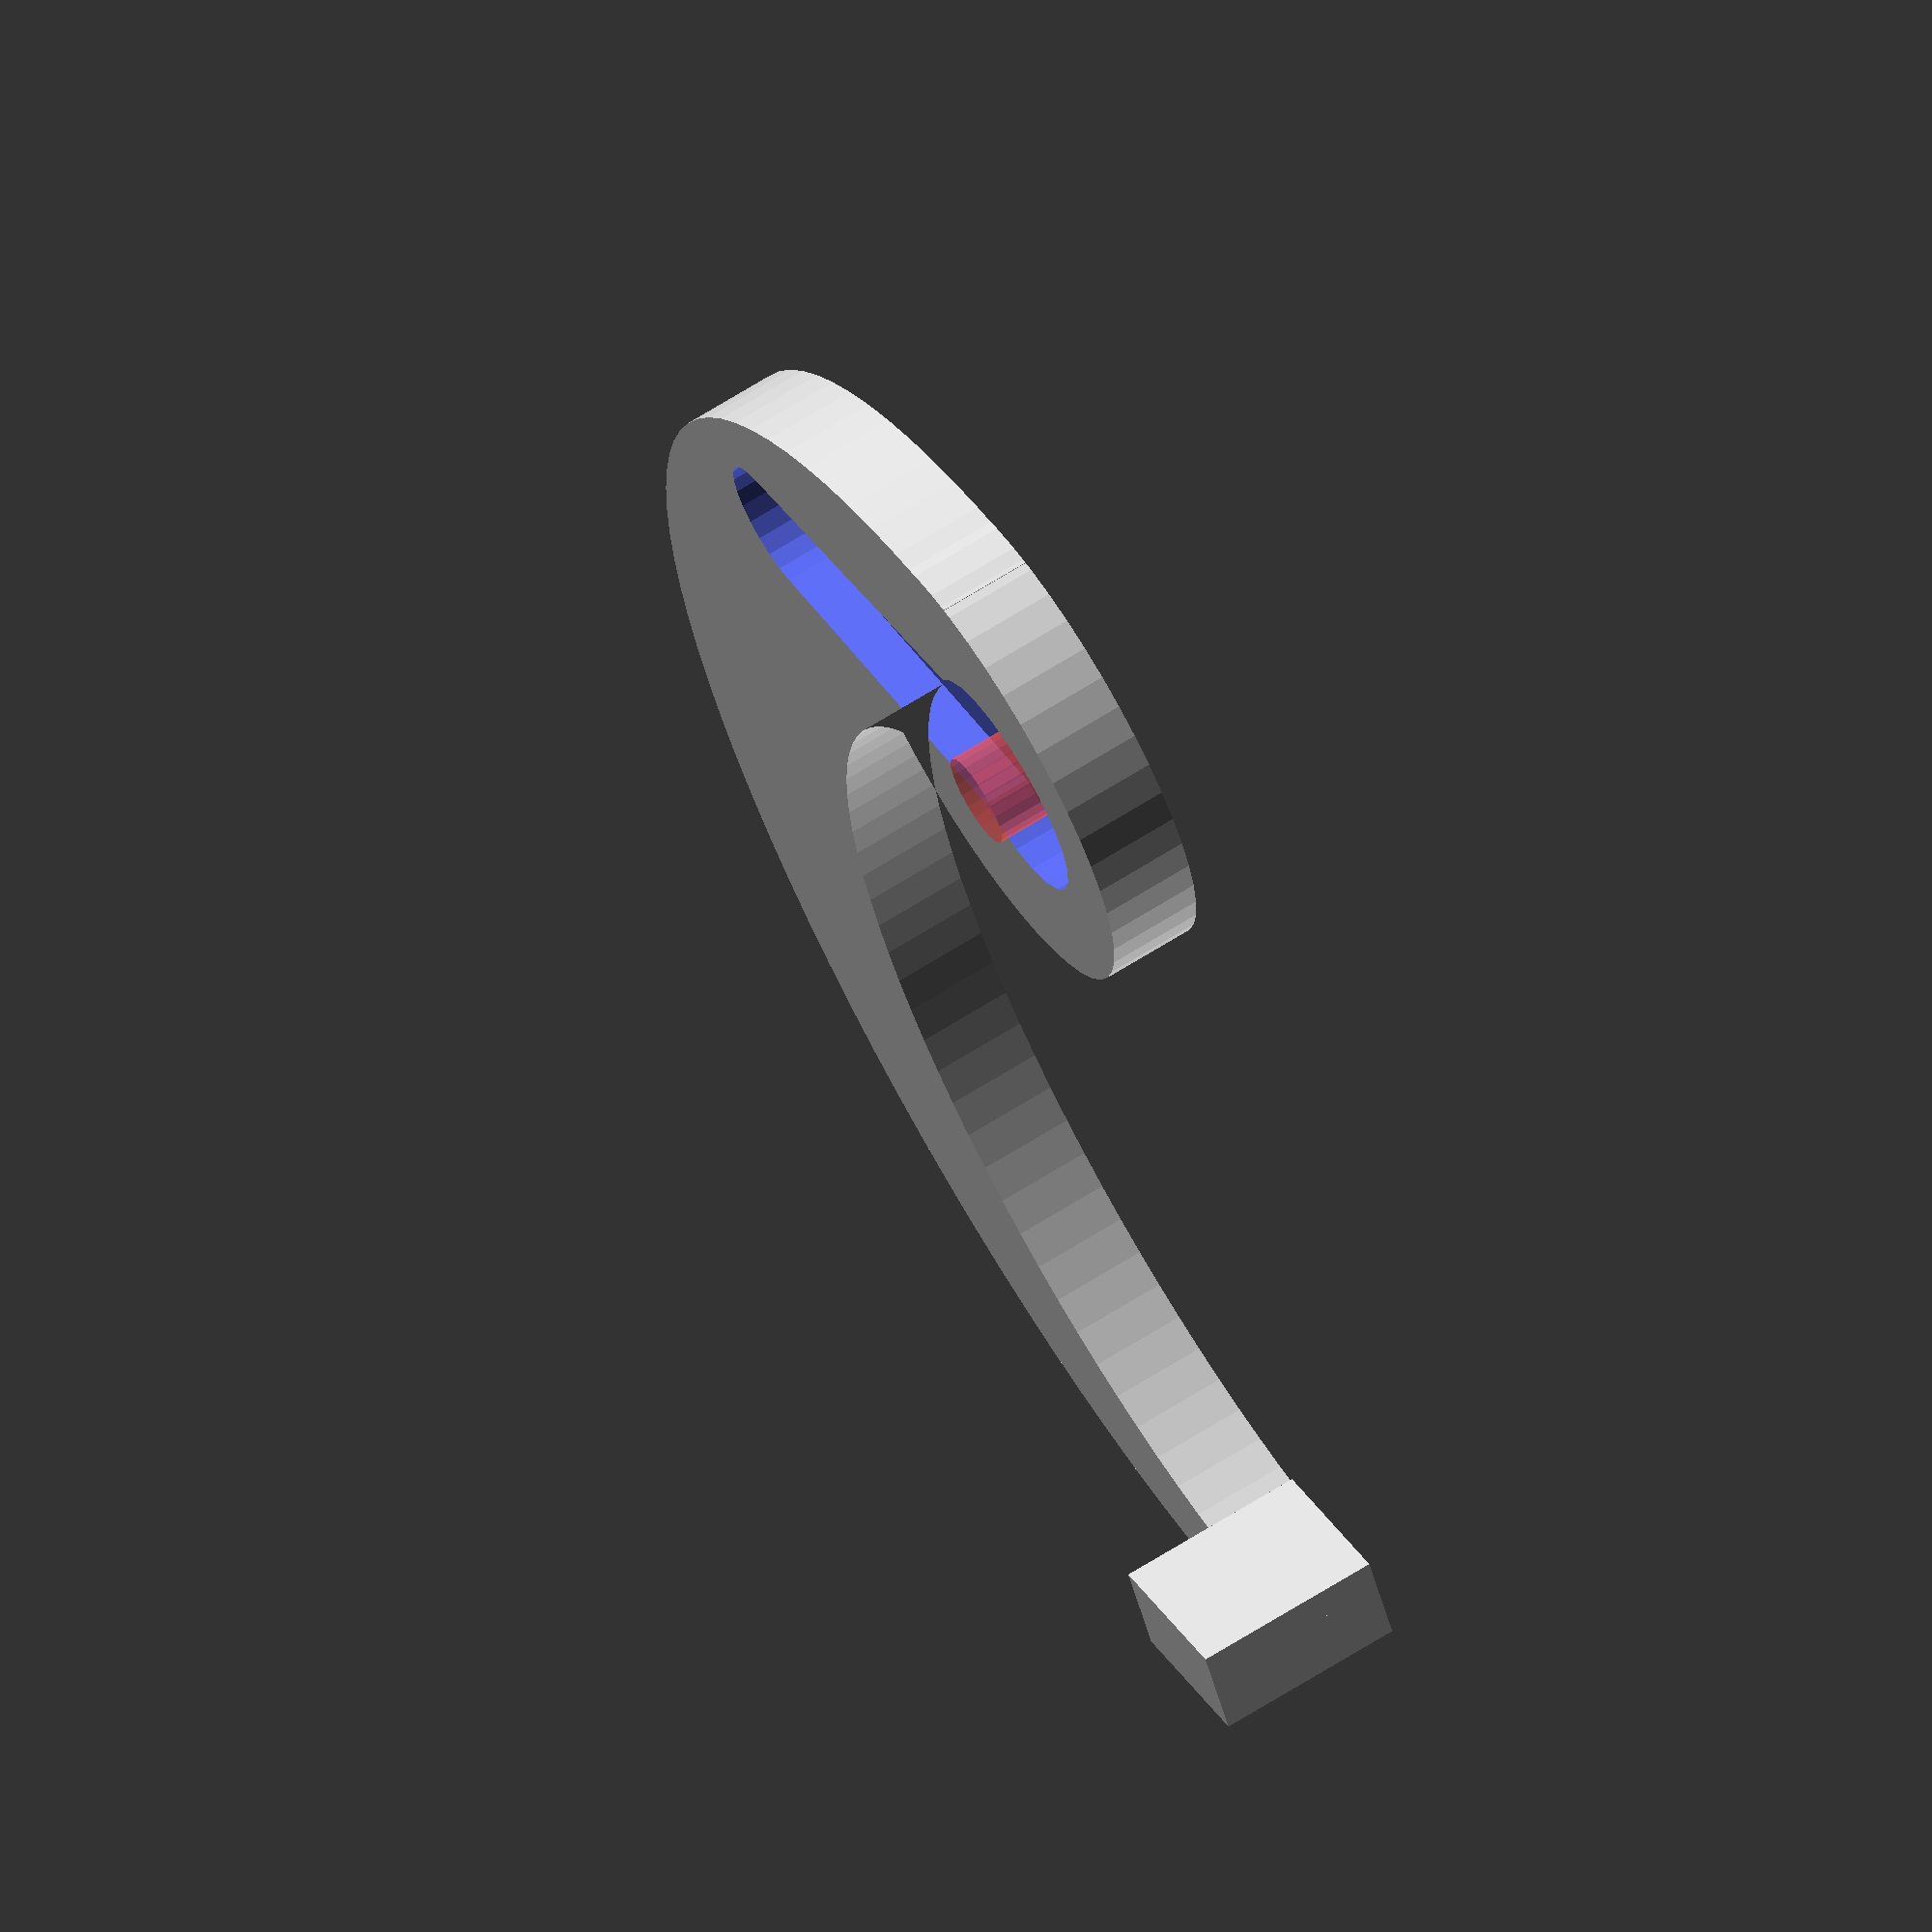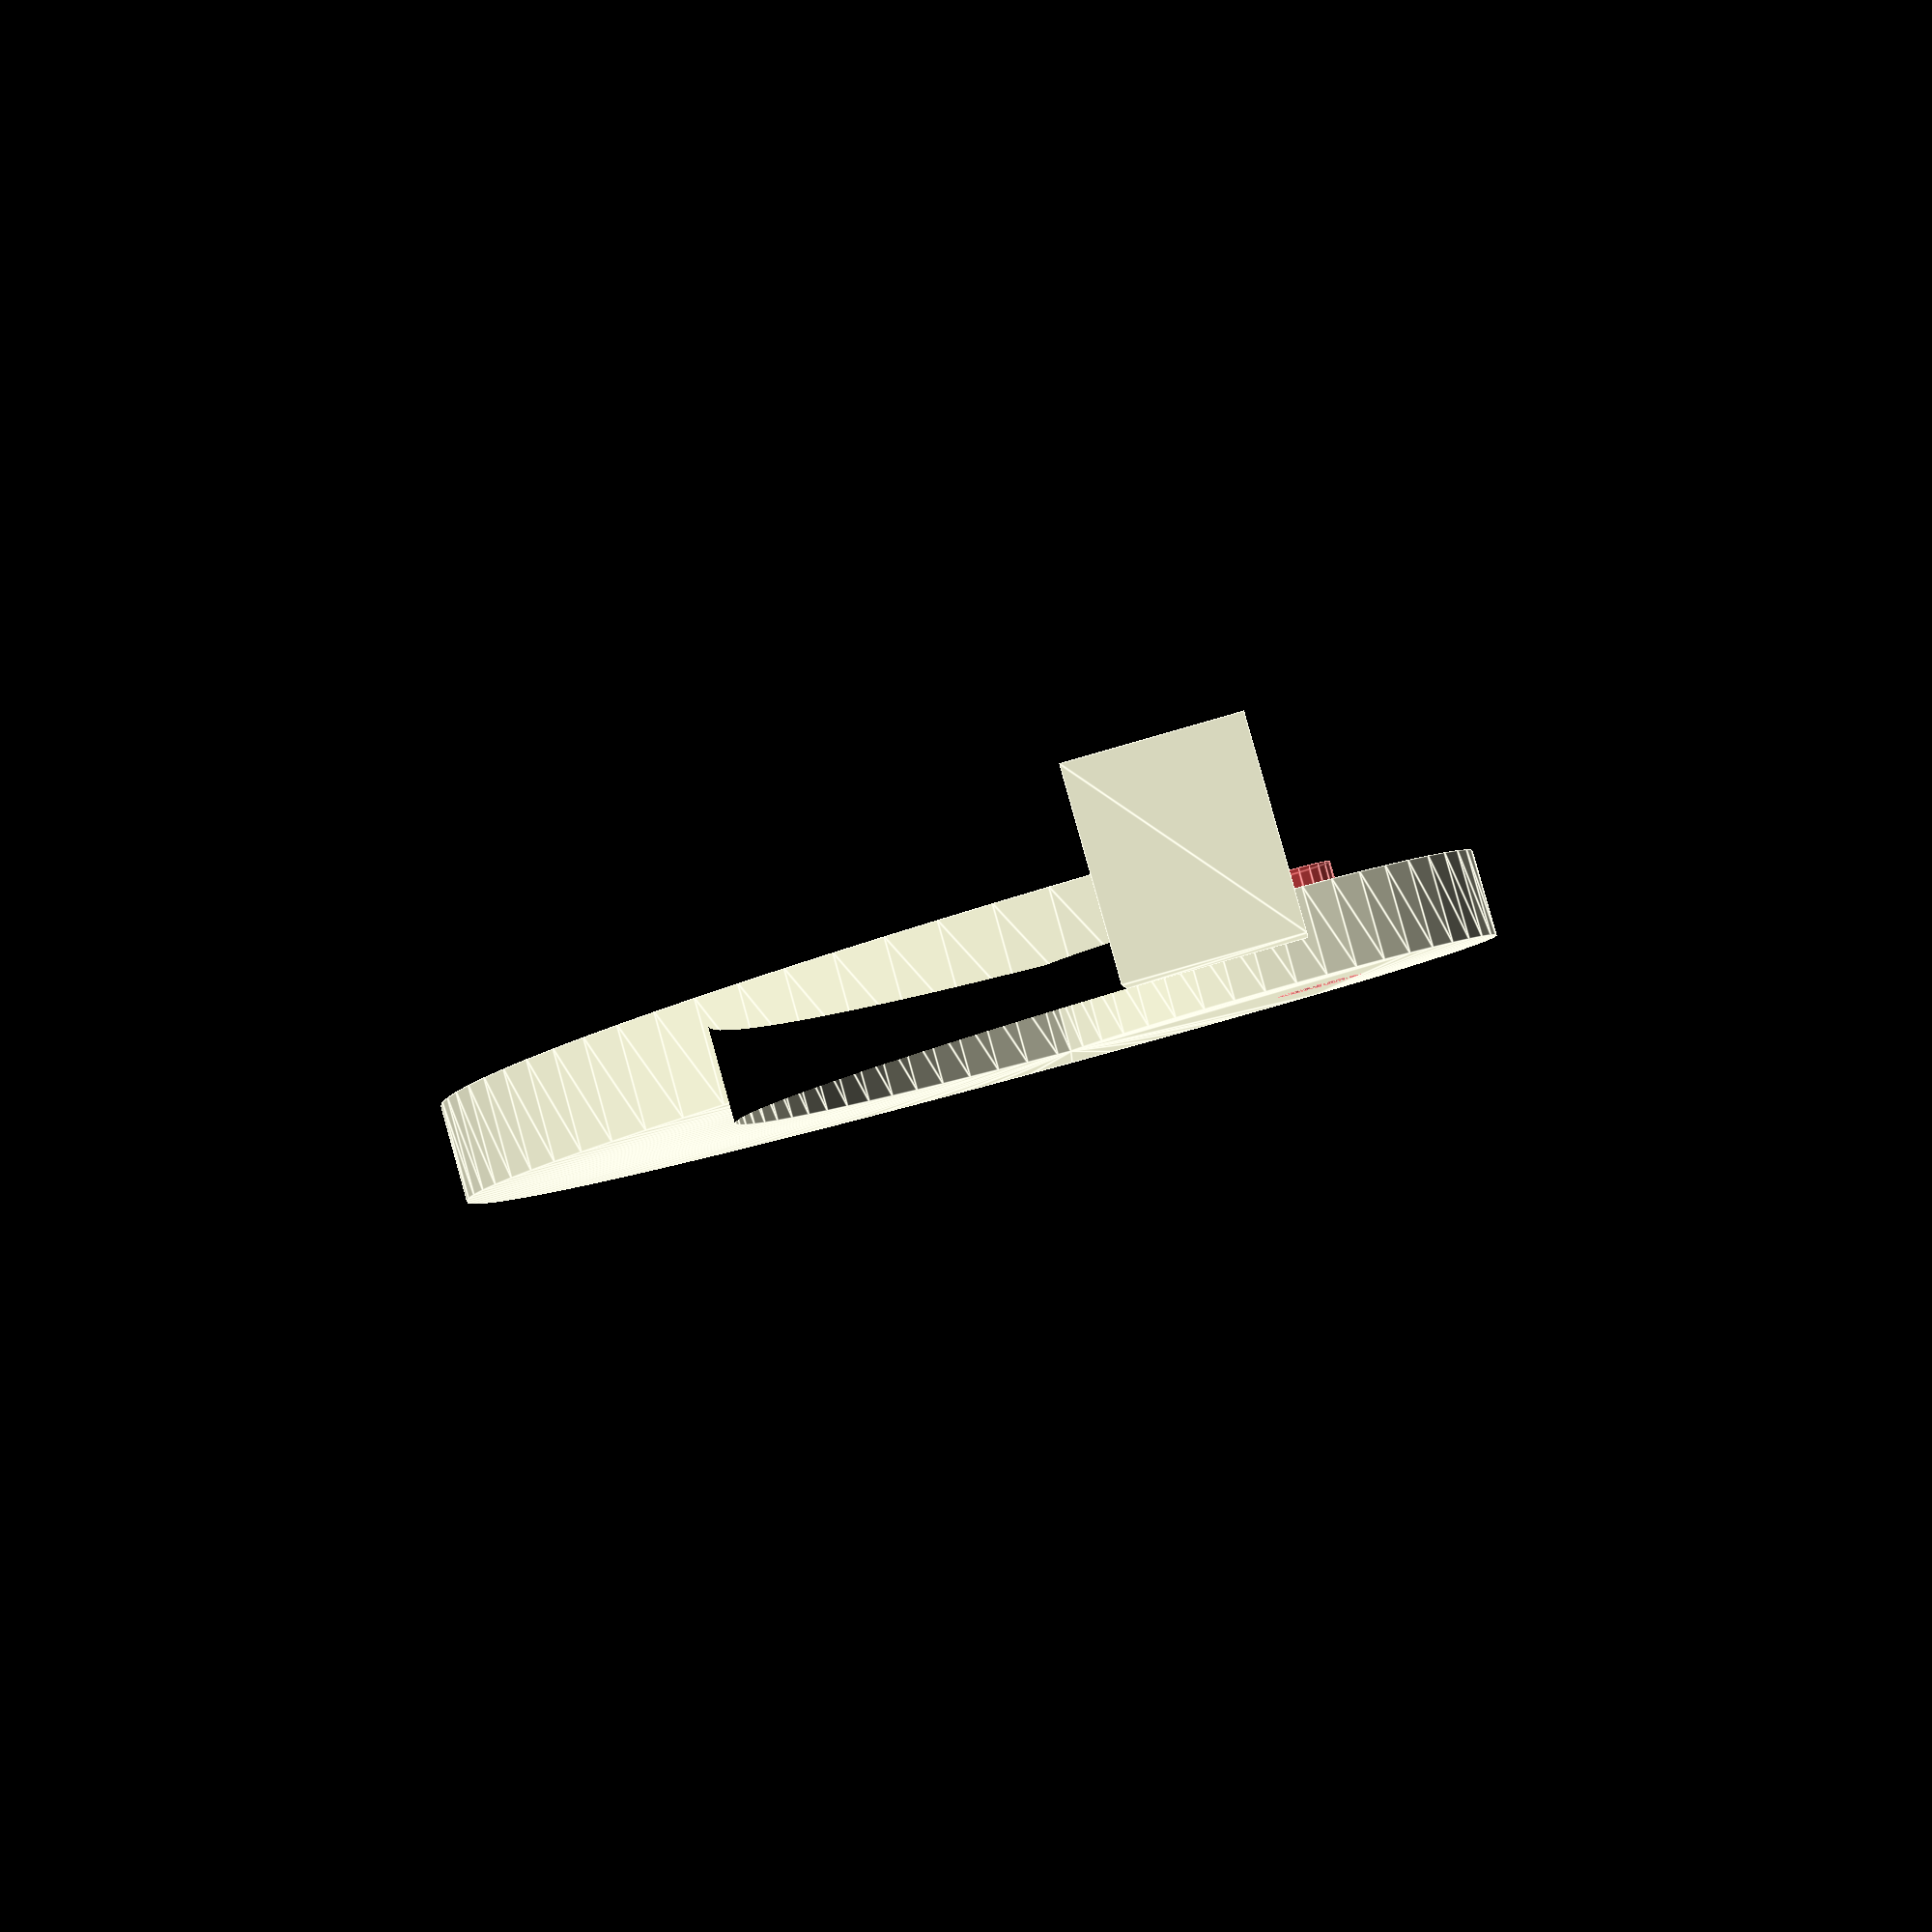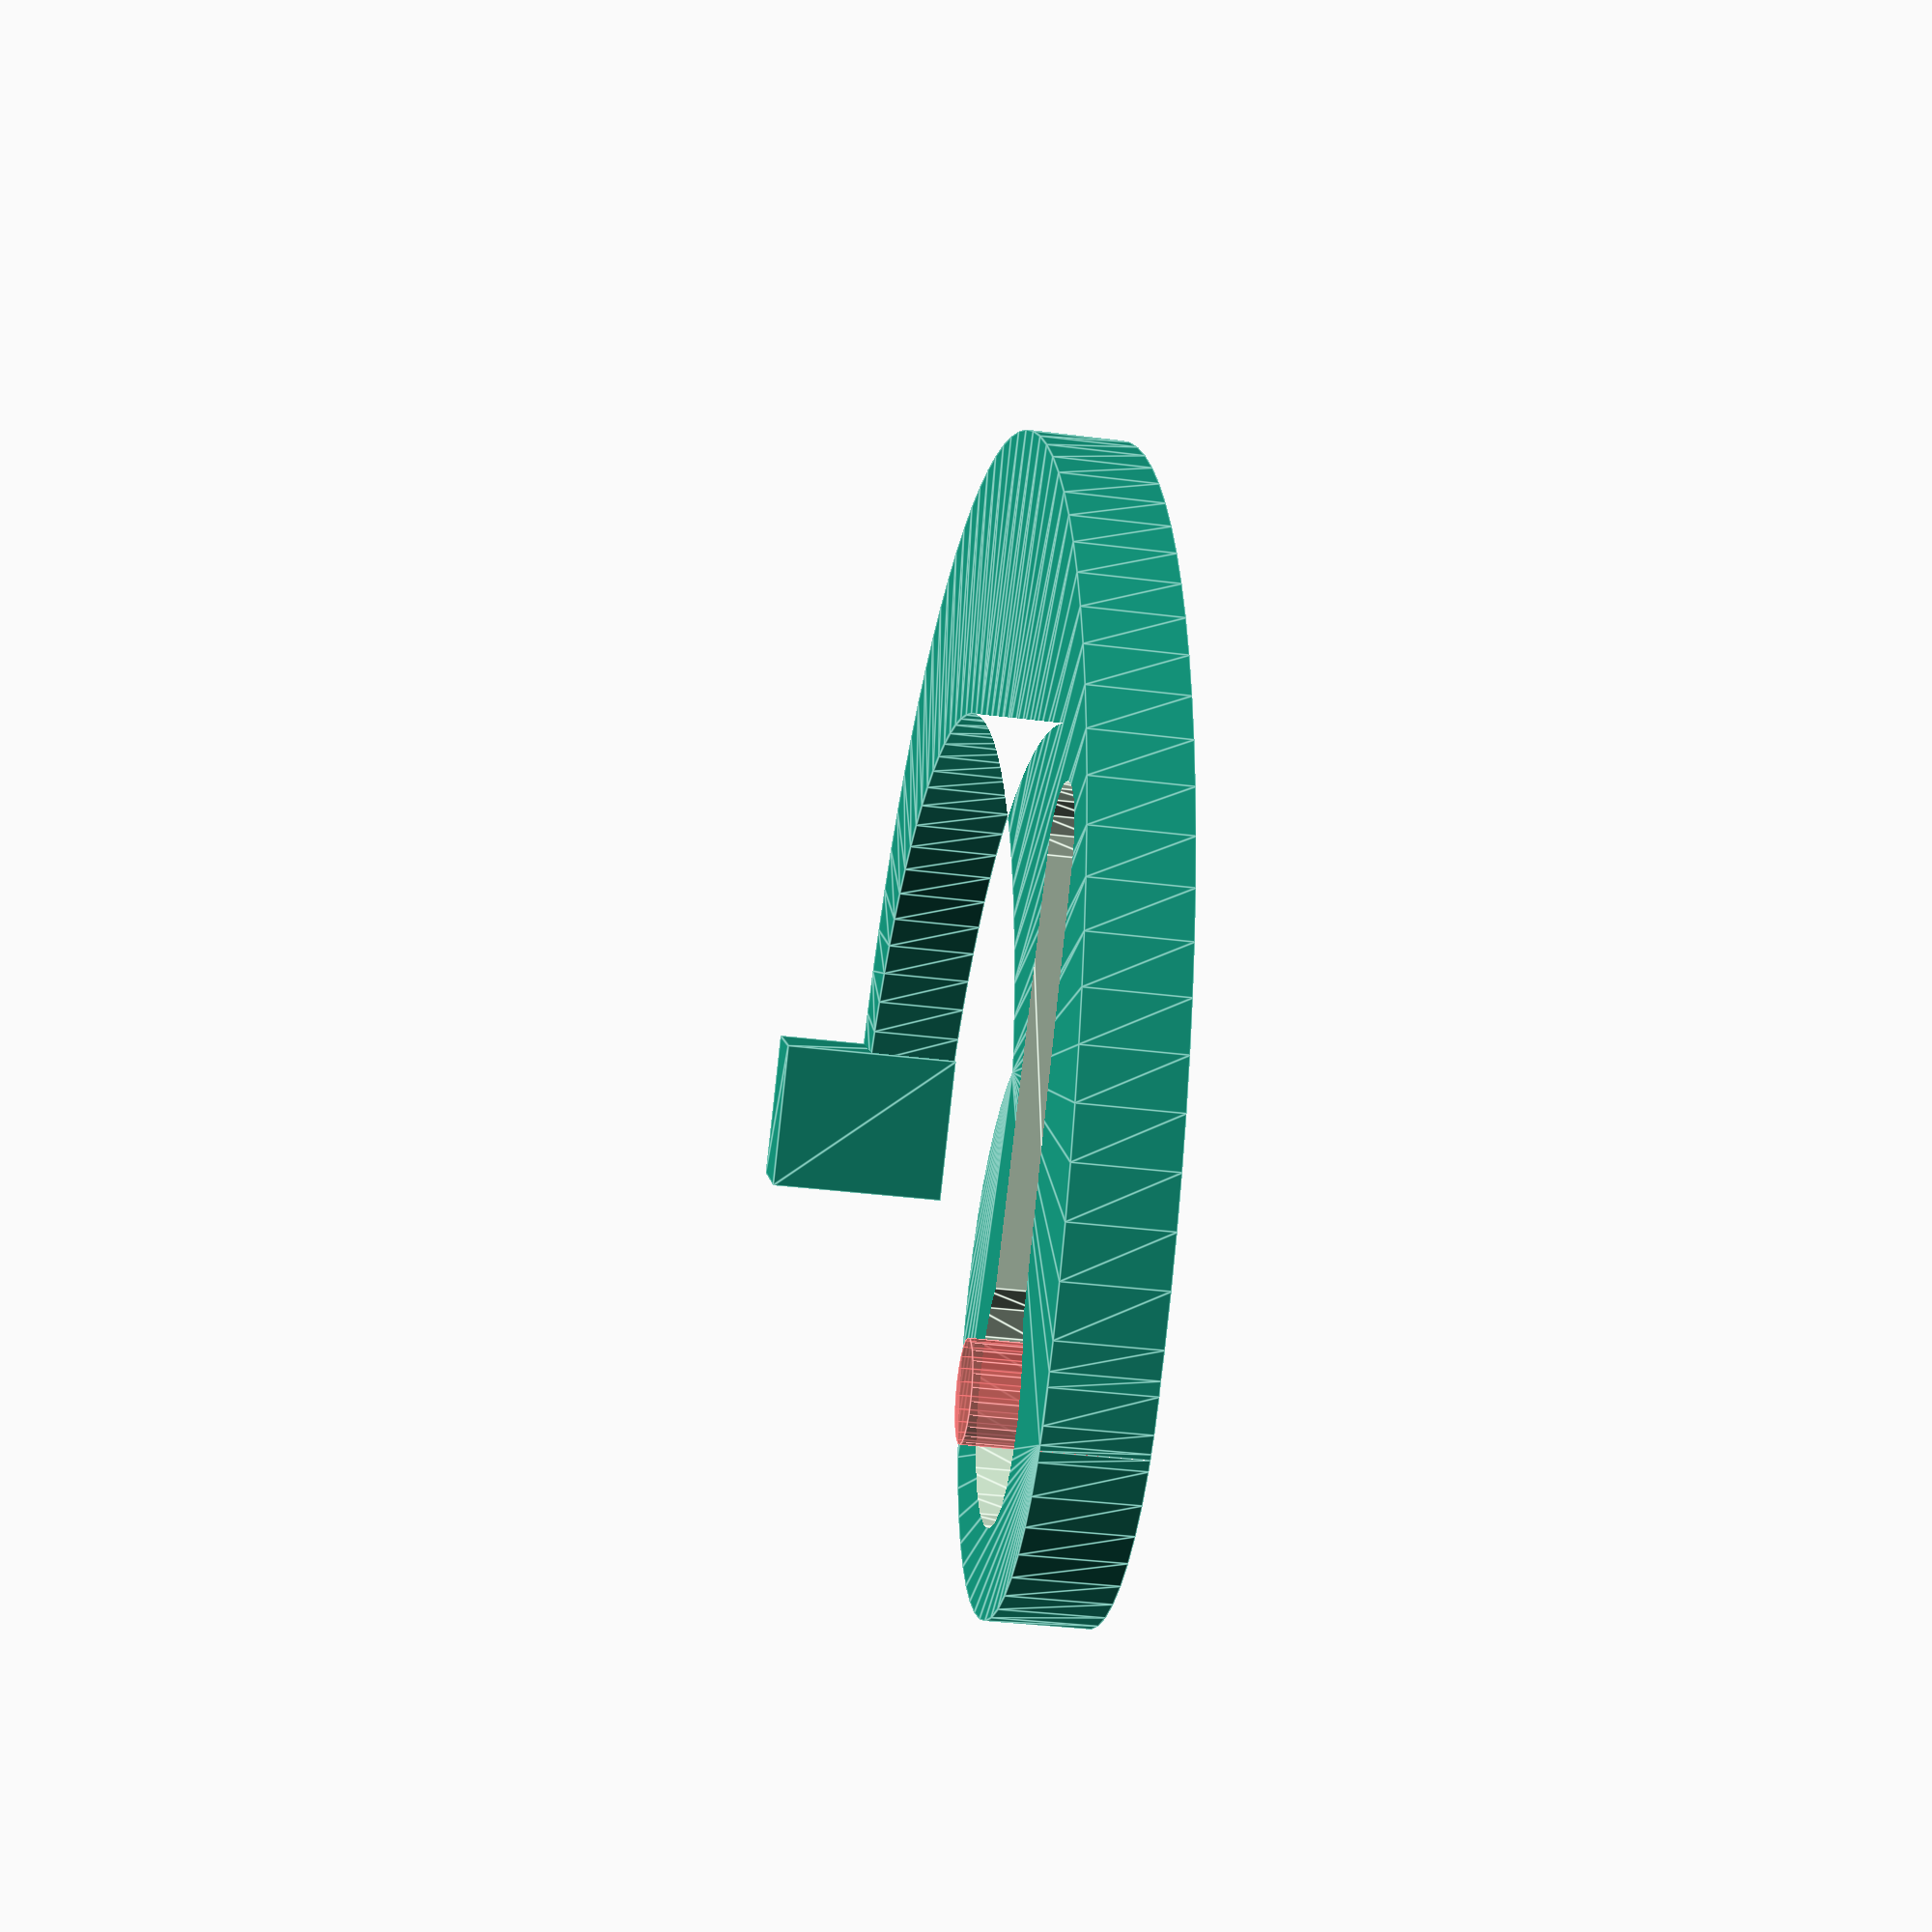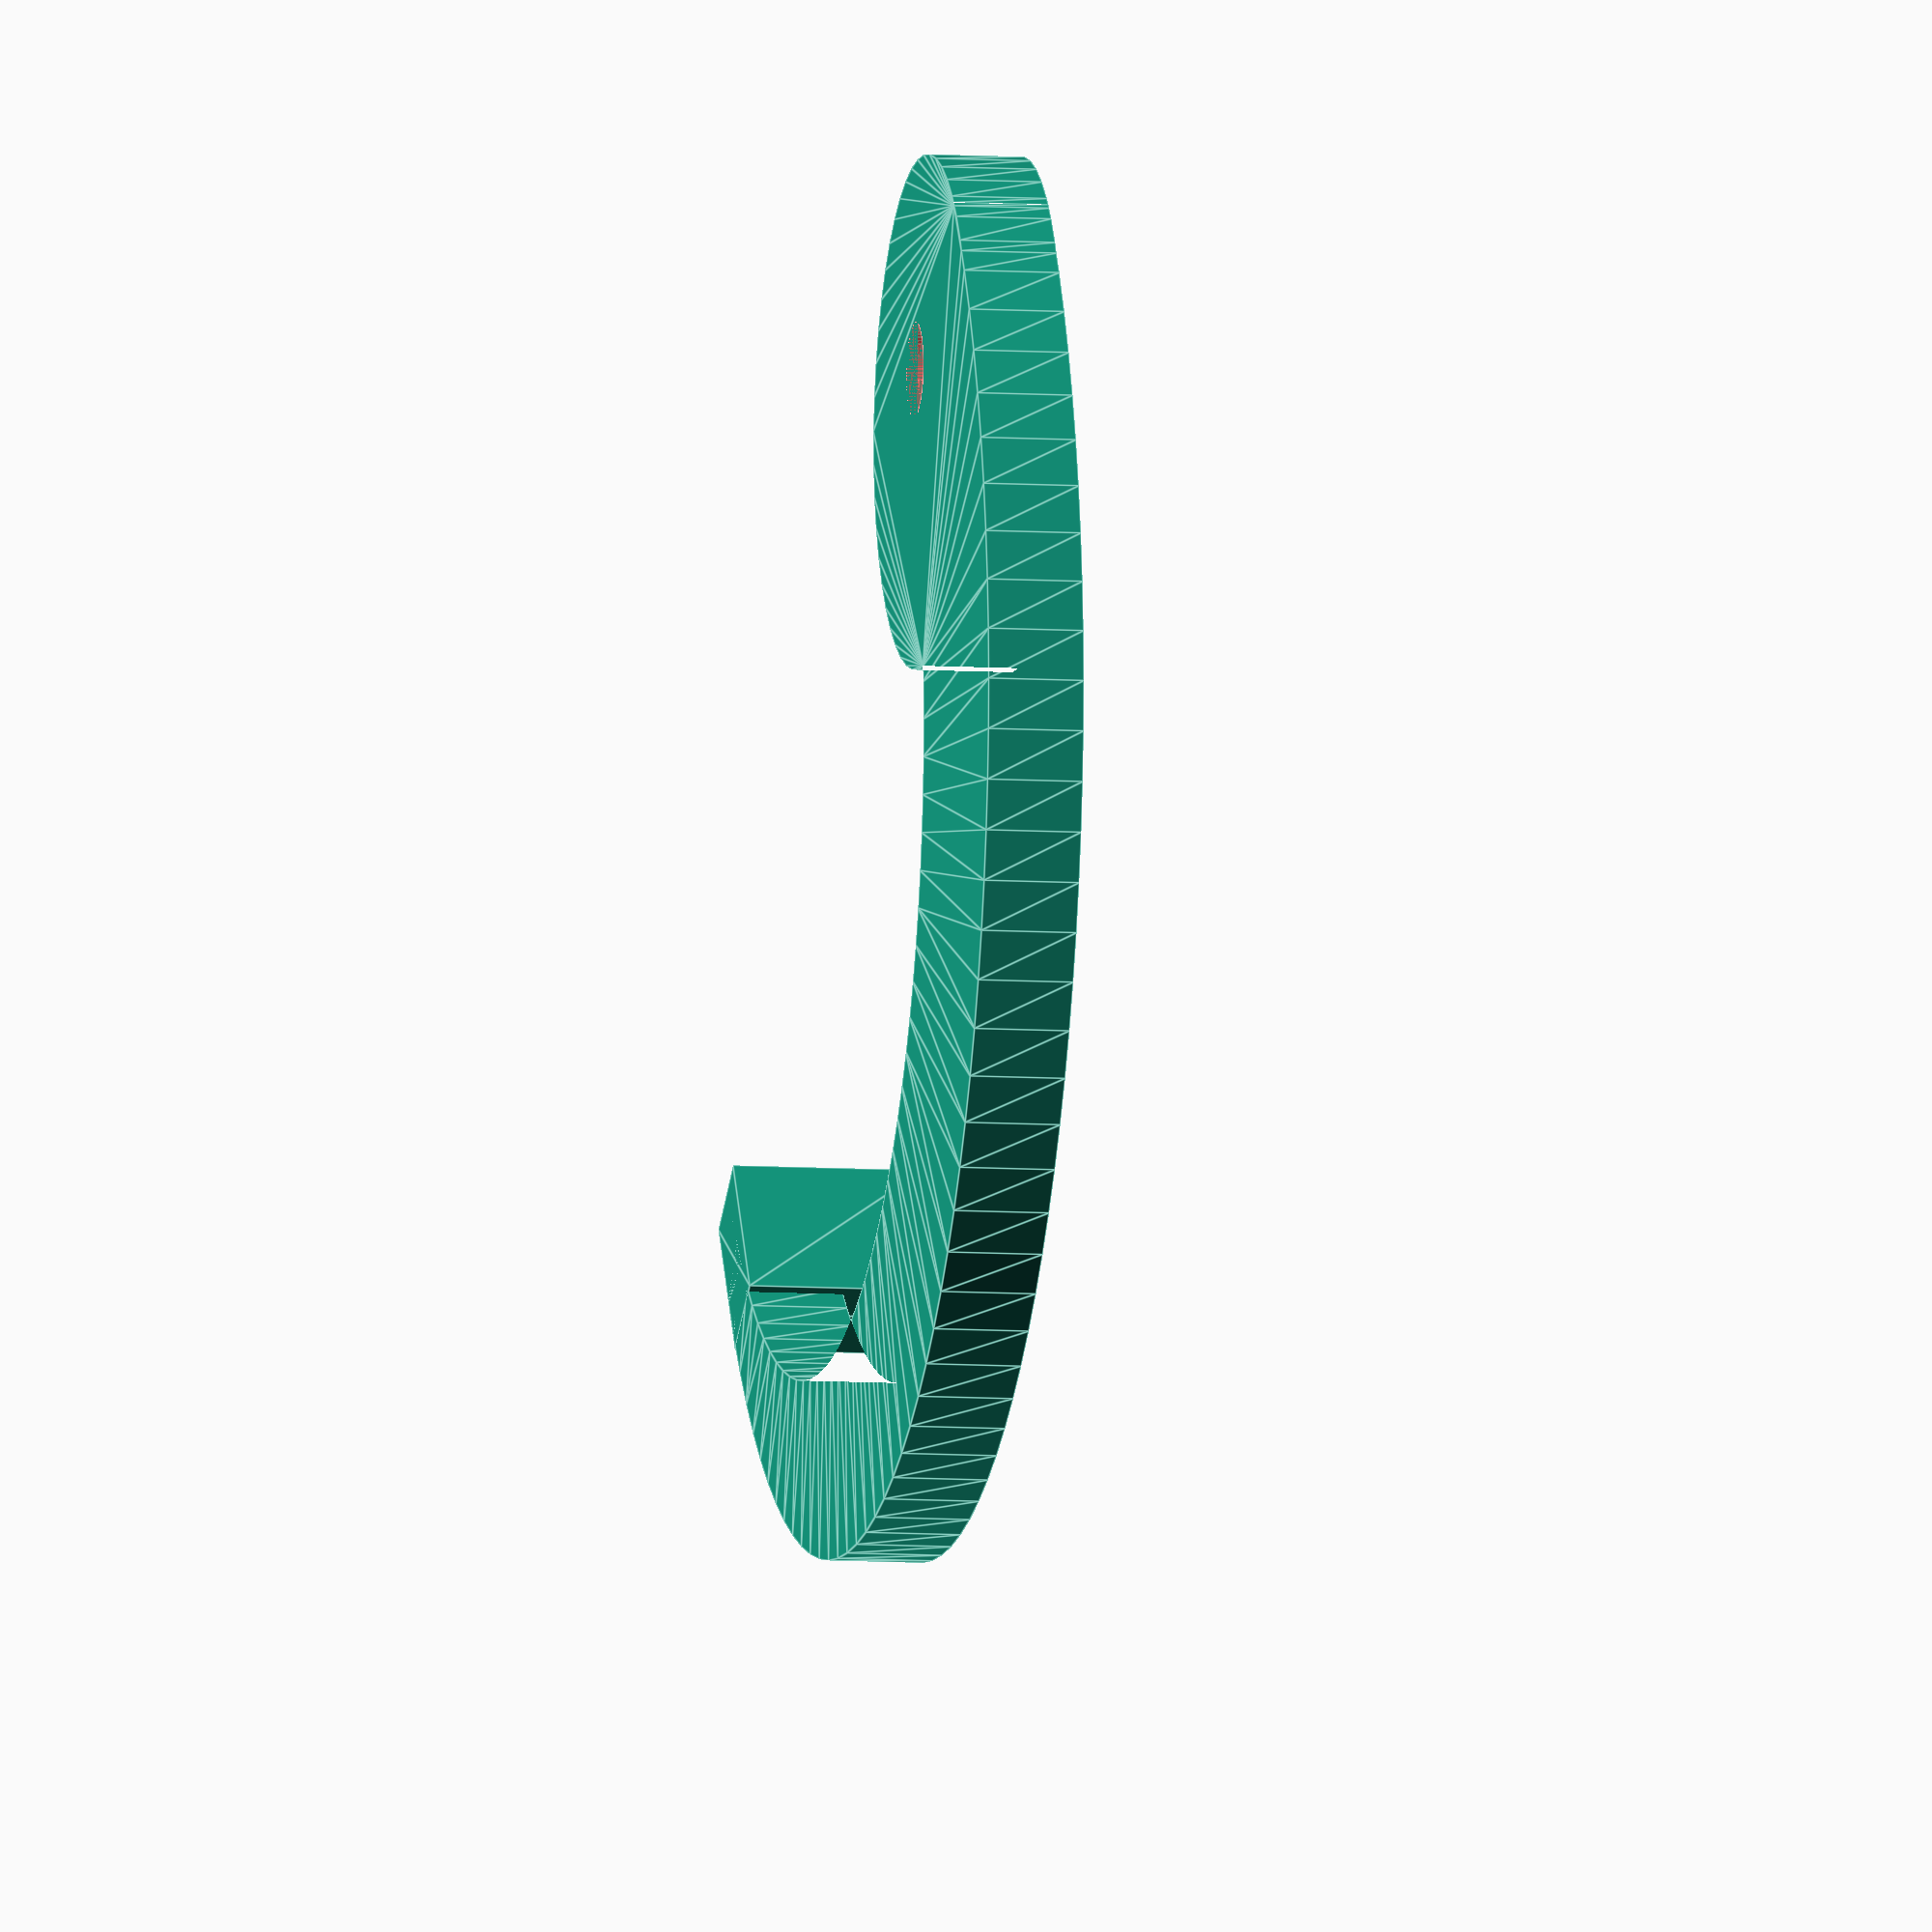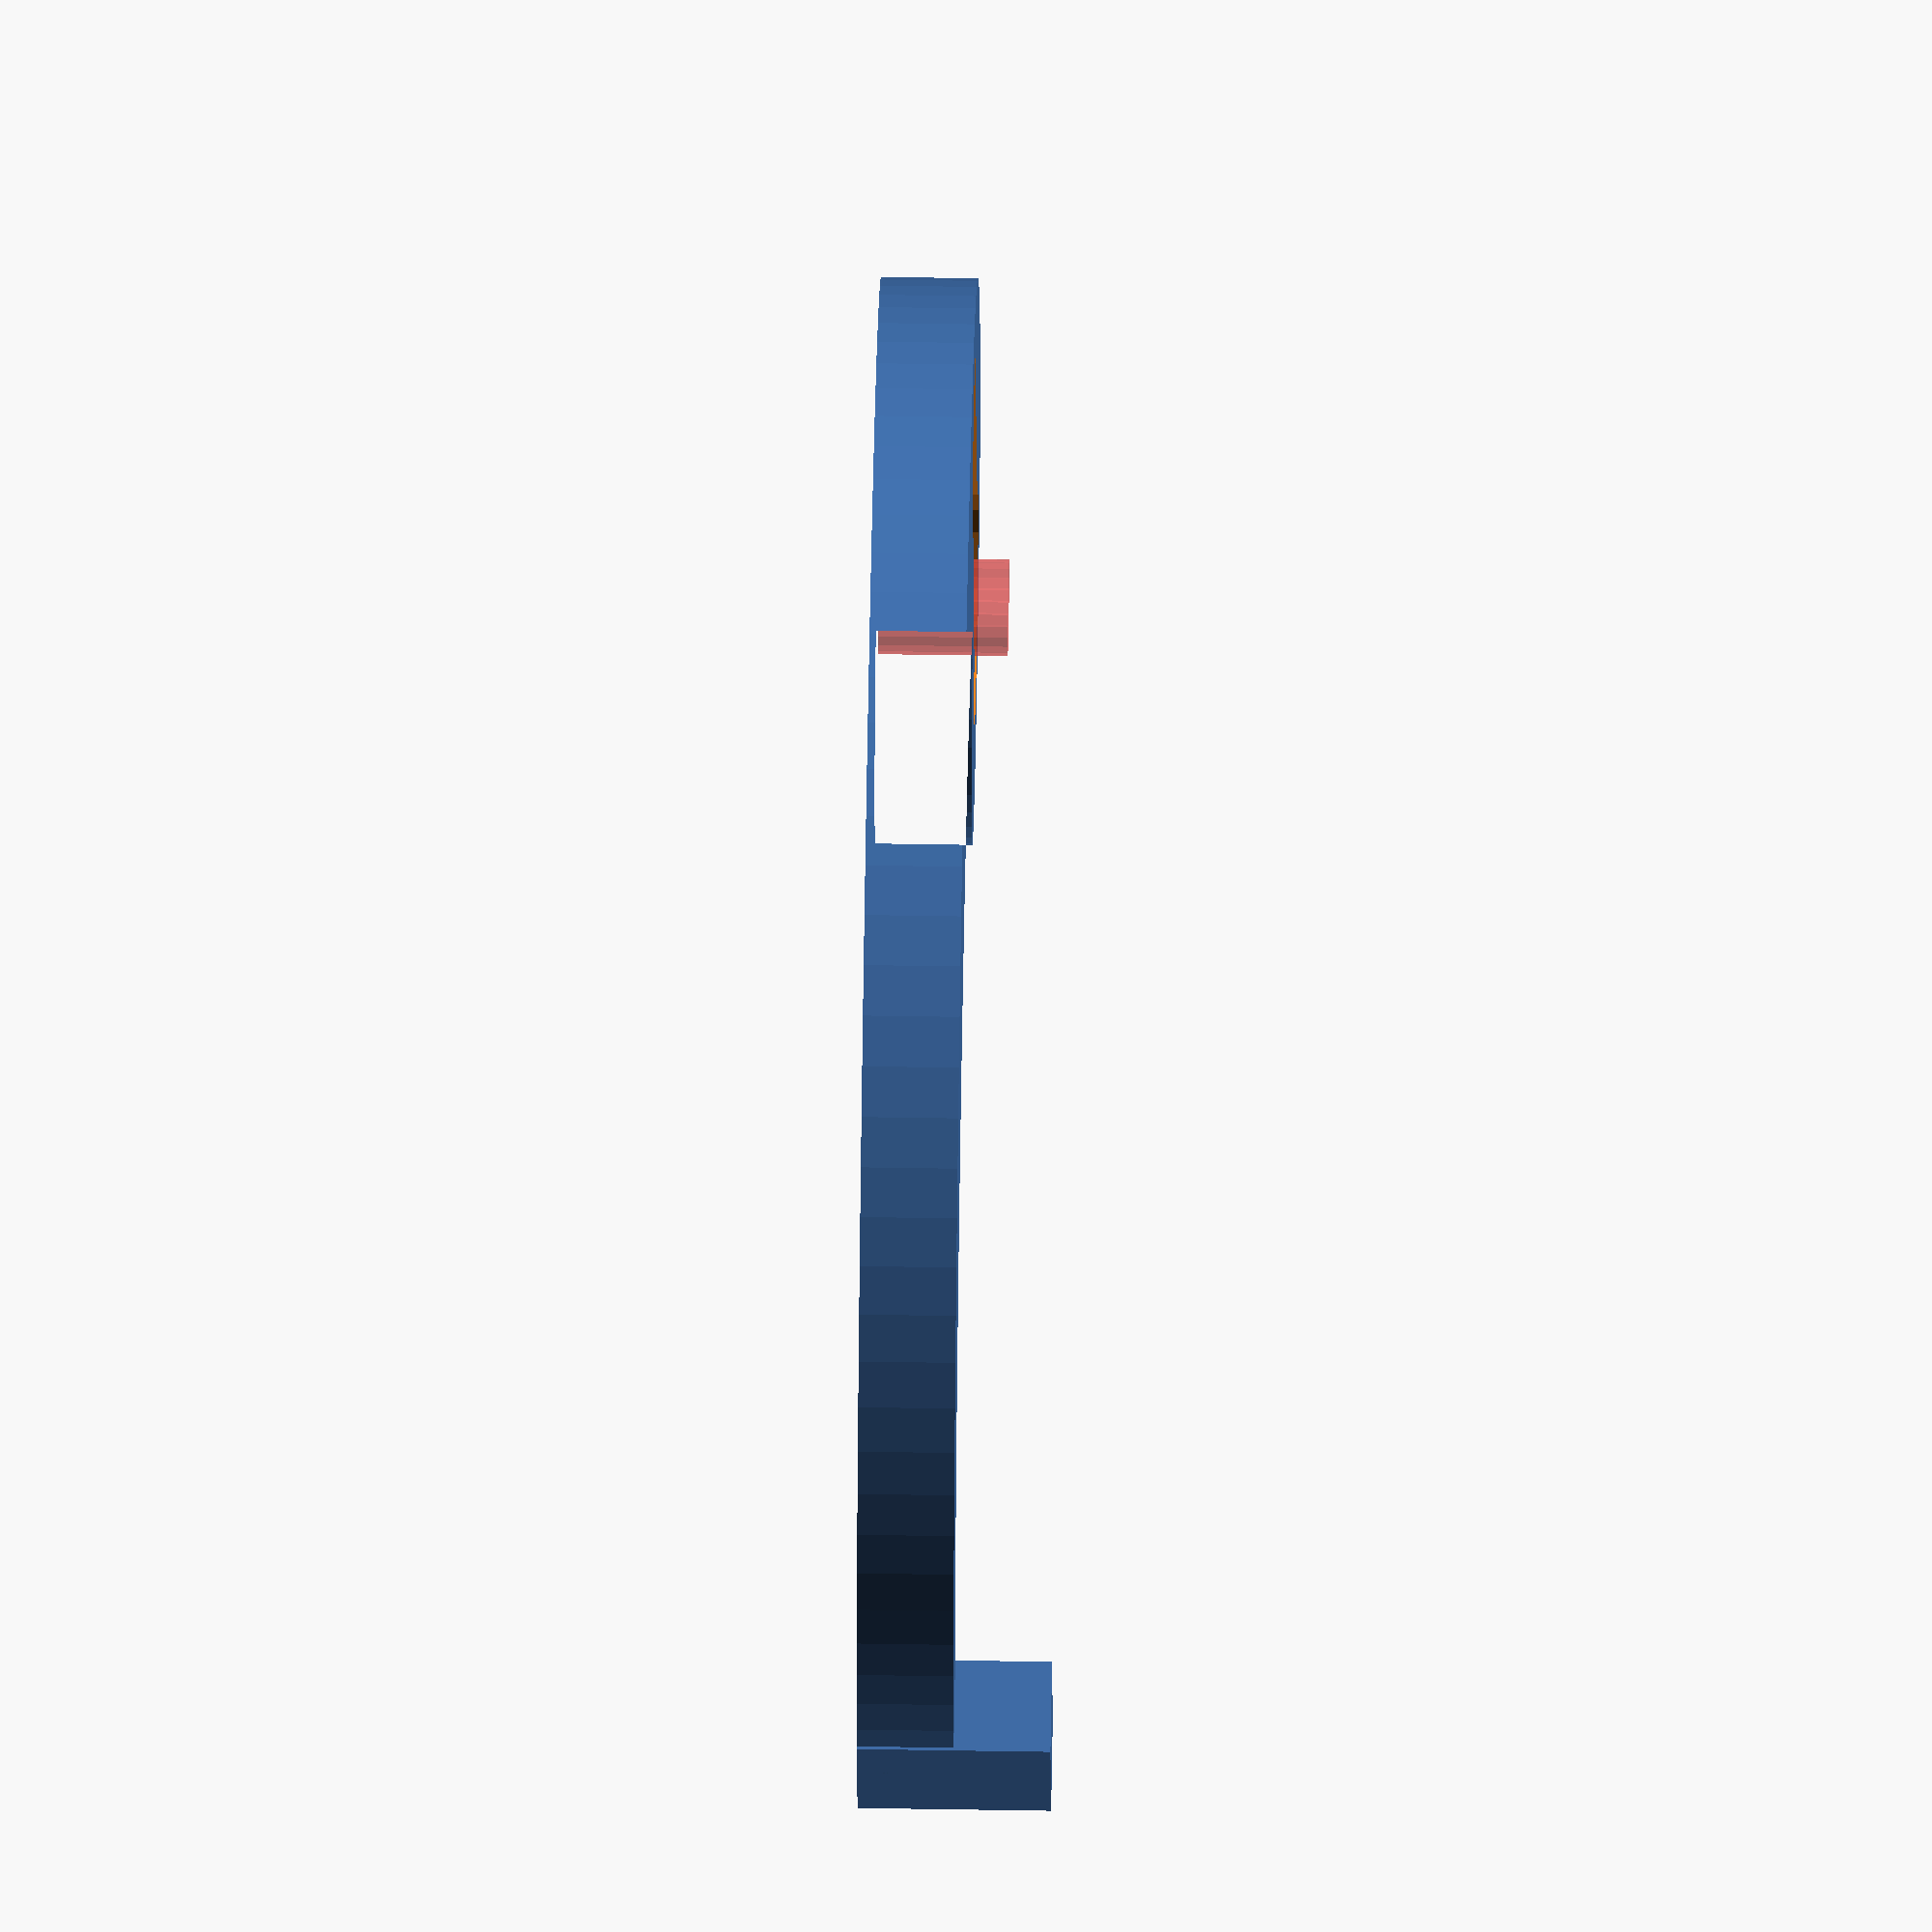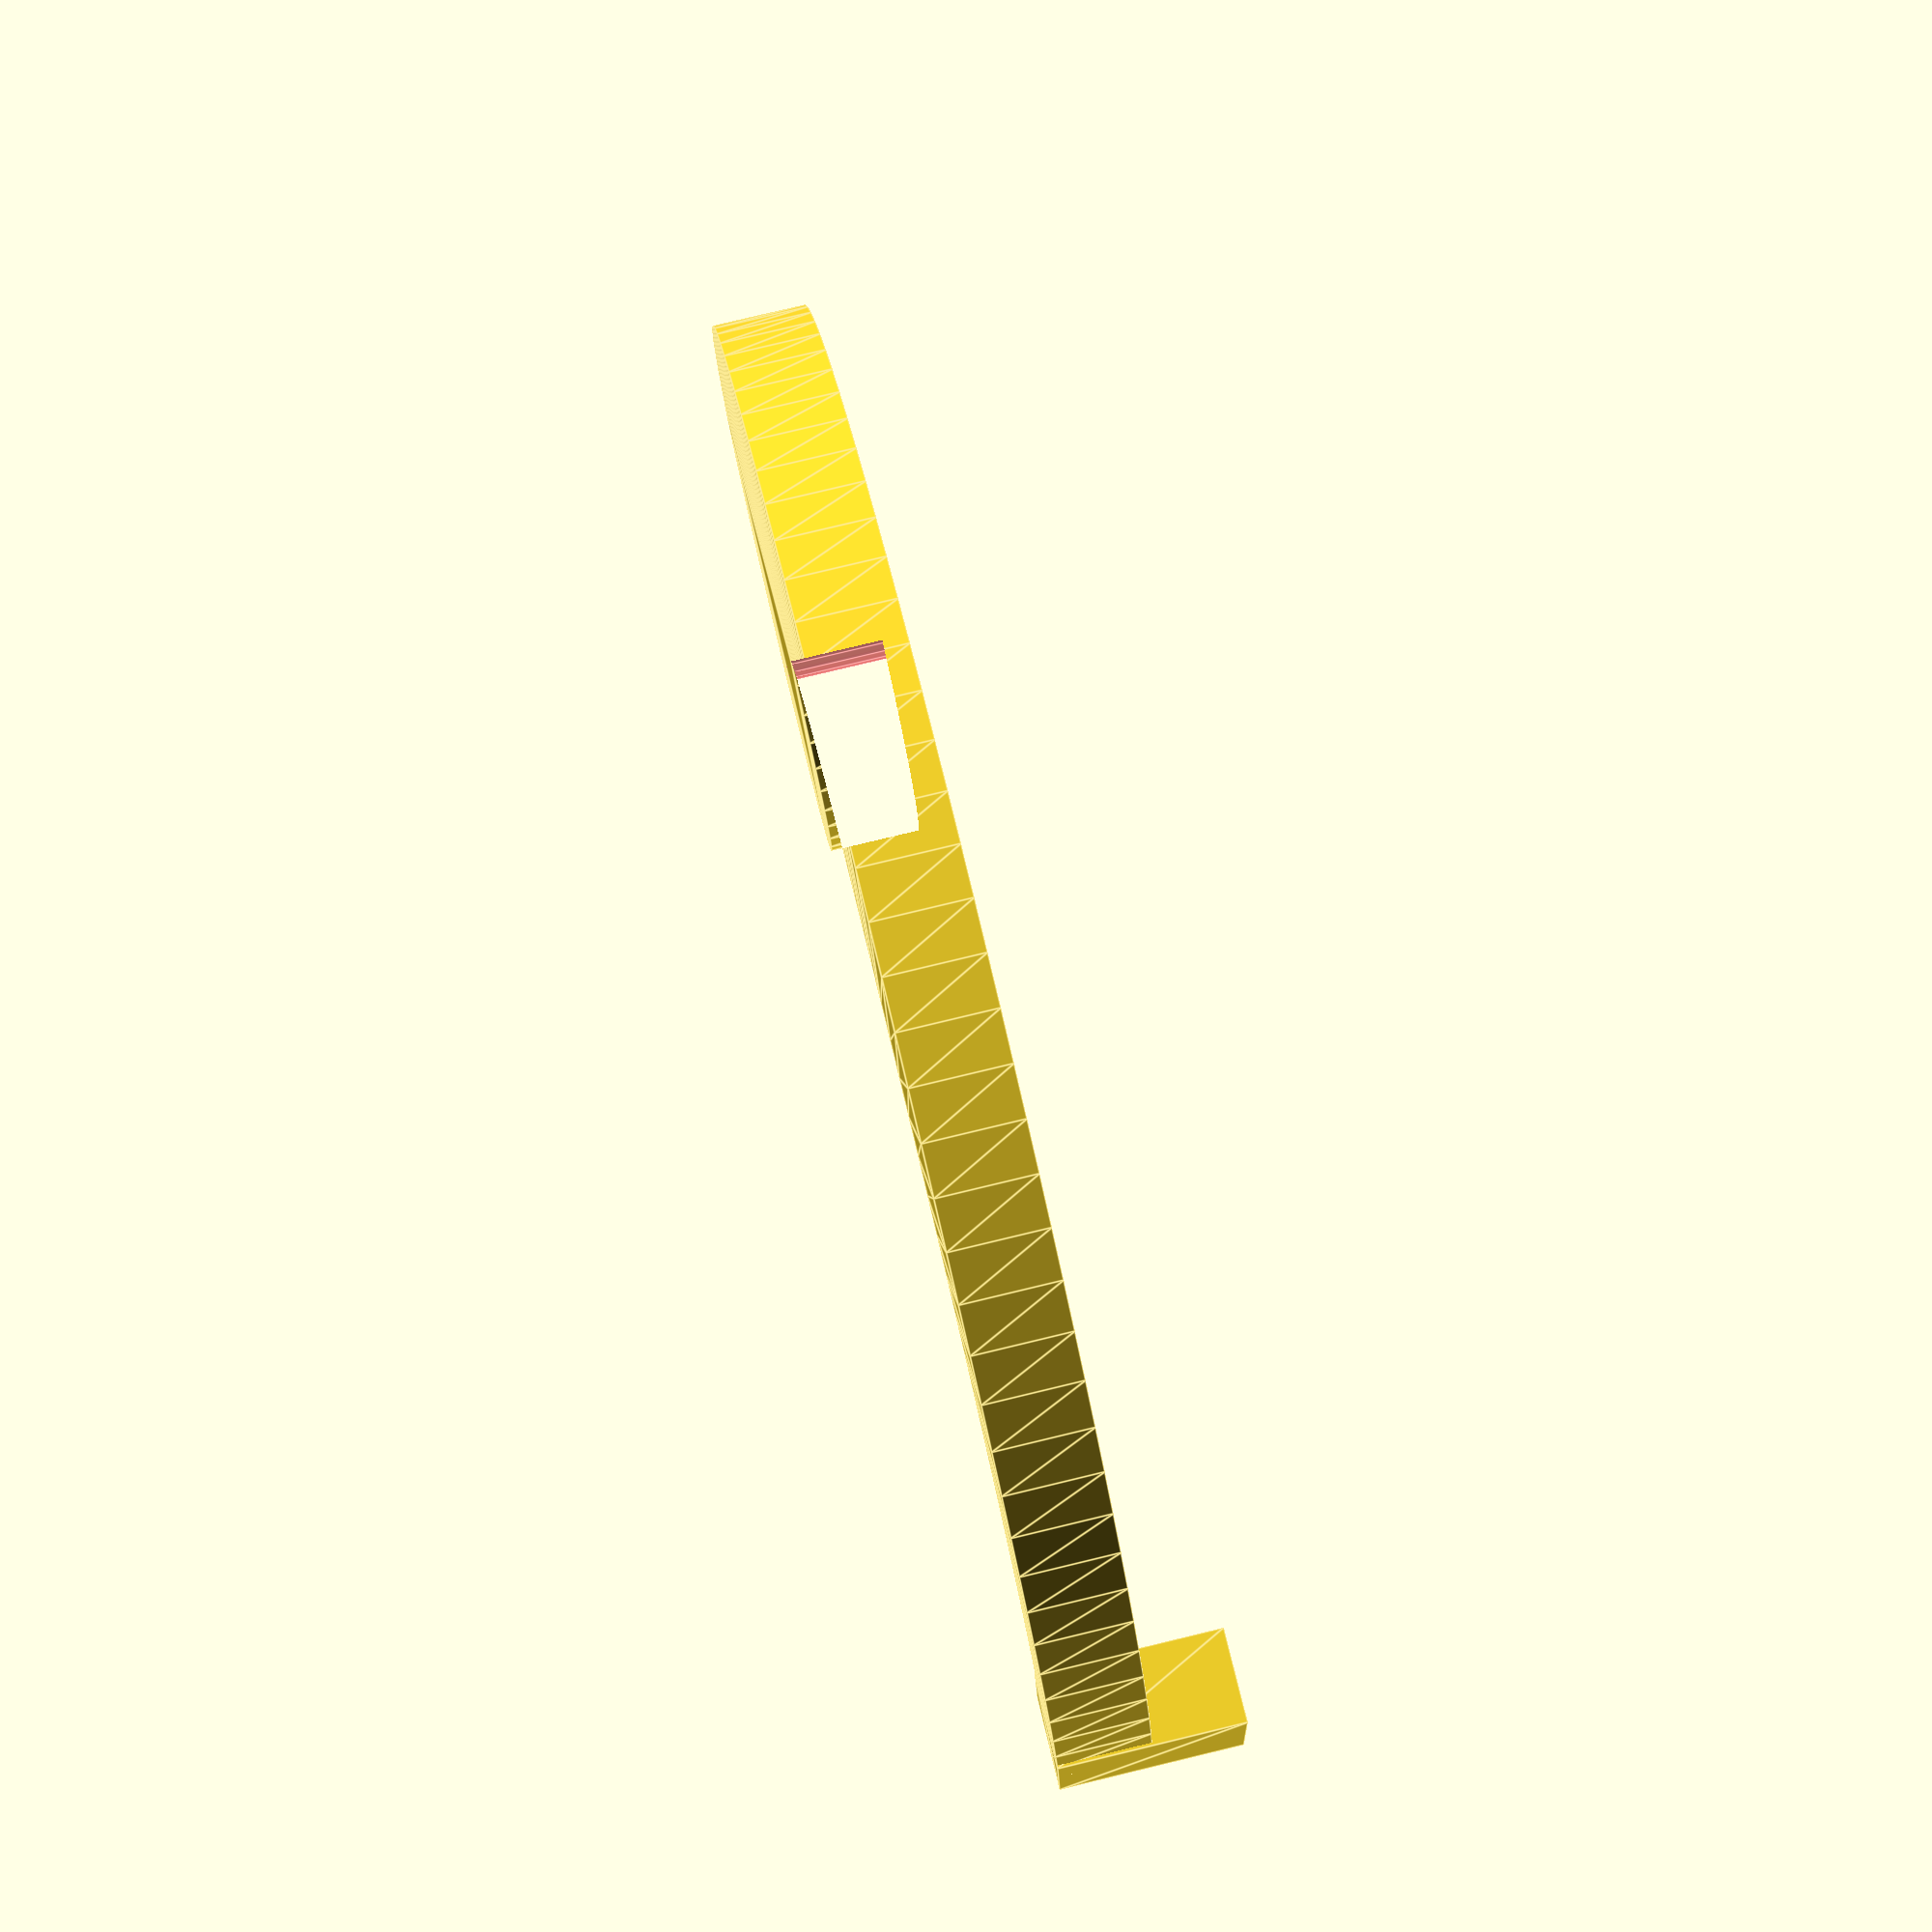
<openscad>
$fn = 24;

difference() {
    linear_extrude(3) {
        translate([1.75,0,0]) circle(r=8, $fn=48);
        difference() {
            translate([3,16,0]) circle(r=24, $fn=96);
            translate([0,20,0]) circle(r=18, $fn=96);
            translate([-30,-16,0]) square([30,60]);
        }
    }

    translate([0, 0, 1.5]) {
        linear_extrude(2) {
            hull() {
                circle(r=2.85);
                translate([15, 0, 0]) circle(r=2.25);
            }
            circle(r=3.75);
        }
    }
    #cylinder(h=4, r1=1.5, r2 = 1.5);
}

 linear_extrude(6) {
    translate([0, 37, 0]) square([5,3]);
}
</openscad>
<views>
elev=112.7 azim=333.6 roll=122.3 proj=o view=solid
elev=273.5 azim=4.8 roll=164.4 proj=p view=edges
elev=214.9 azim=130.6 roll=99.8 proj=p view=edges
elev=187.8 azim=304.1 roll=280.6 proj=o view=edges
elev=305.3 azim=256.1 roll=271.0 proj=o view=wireframe
elev=99.8 azim=97.4 roll=283.5 proj=p view=edges
</views>
